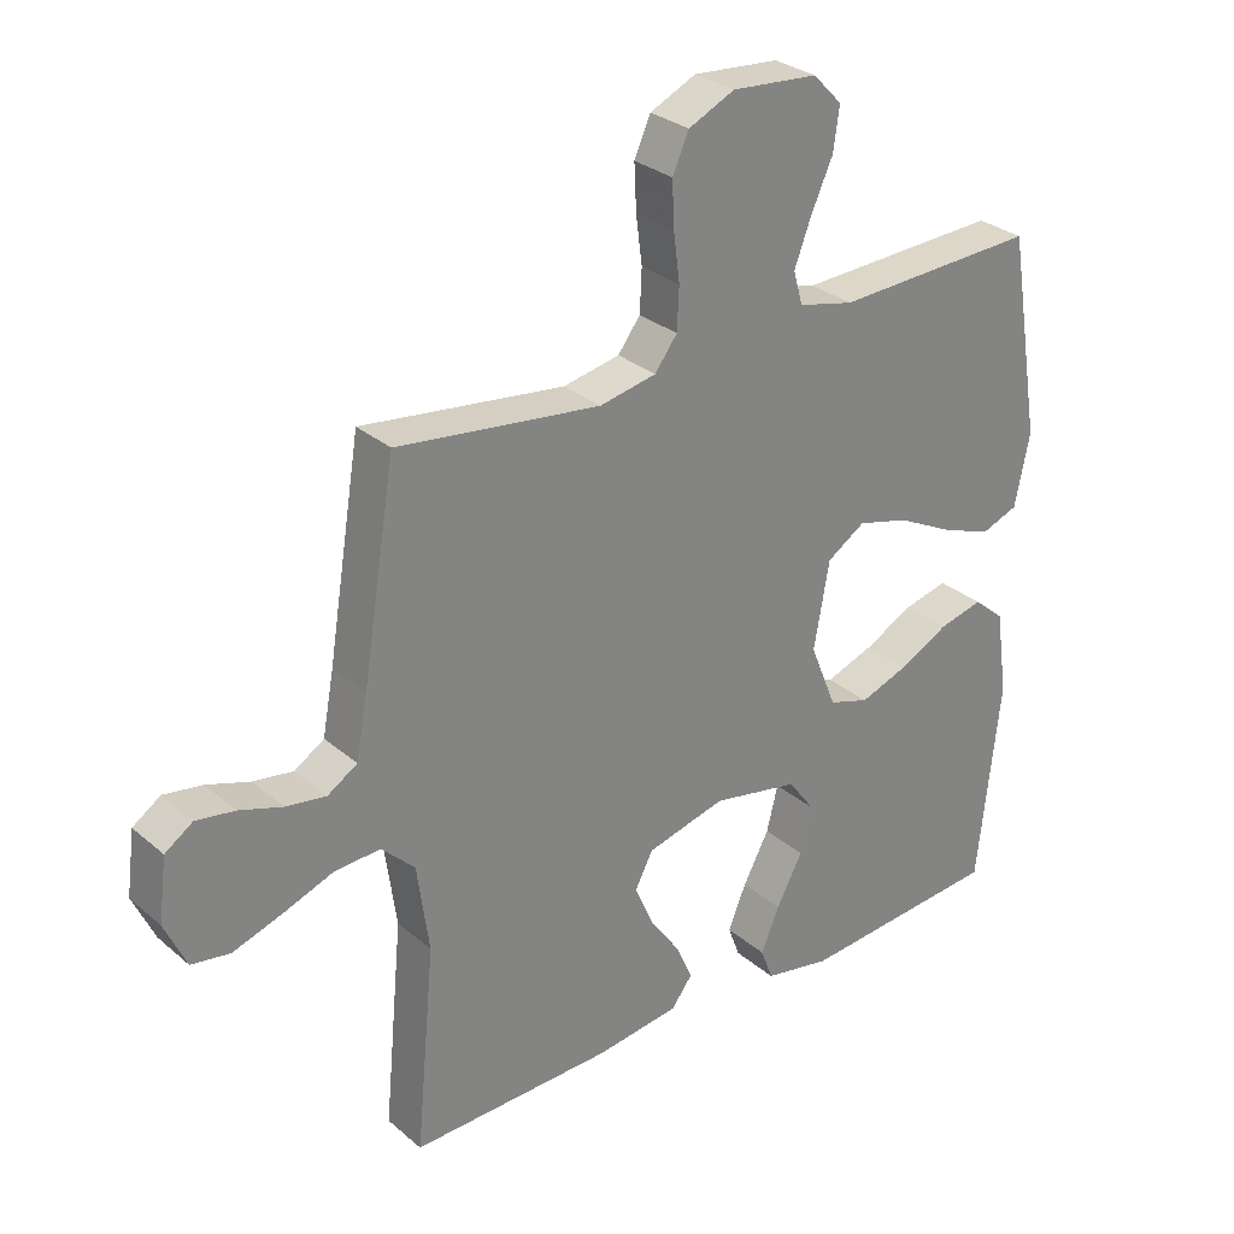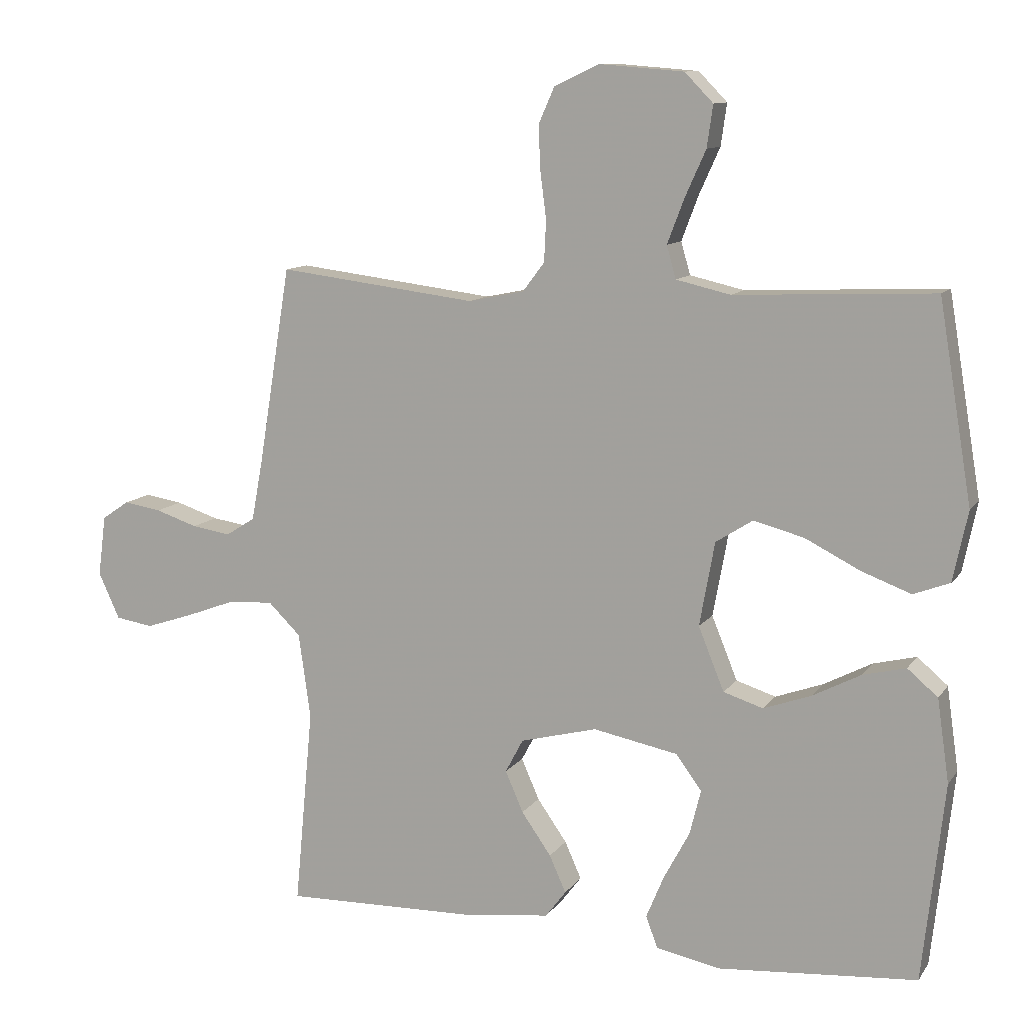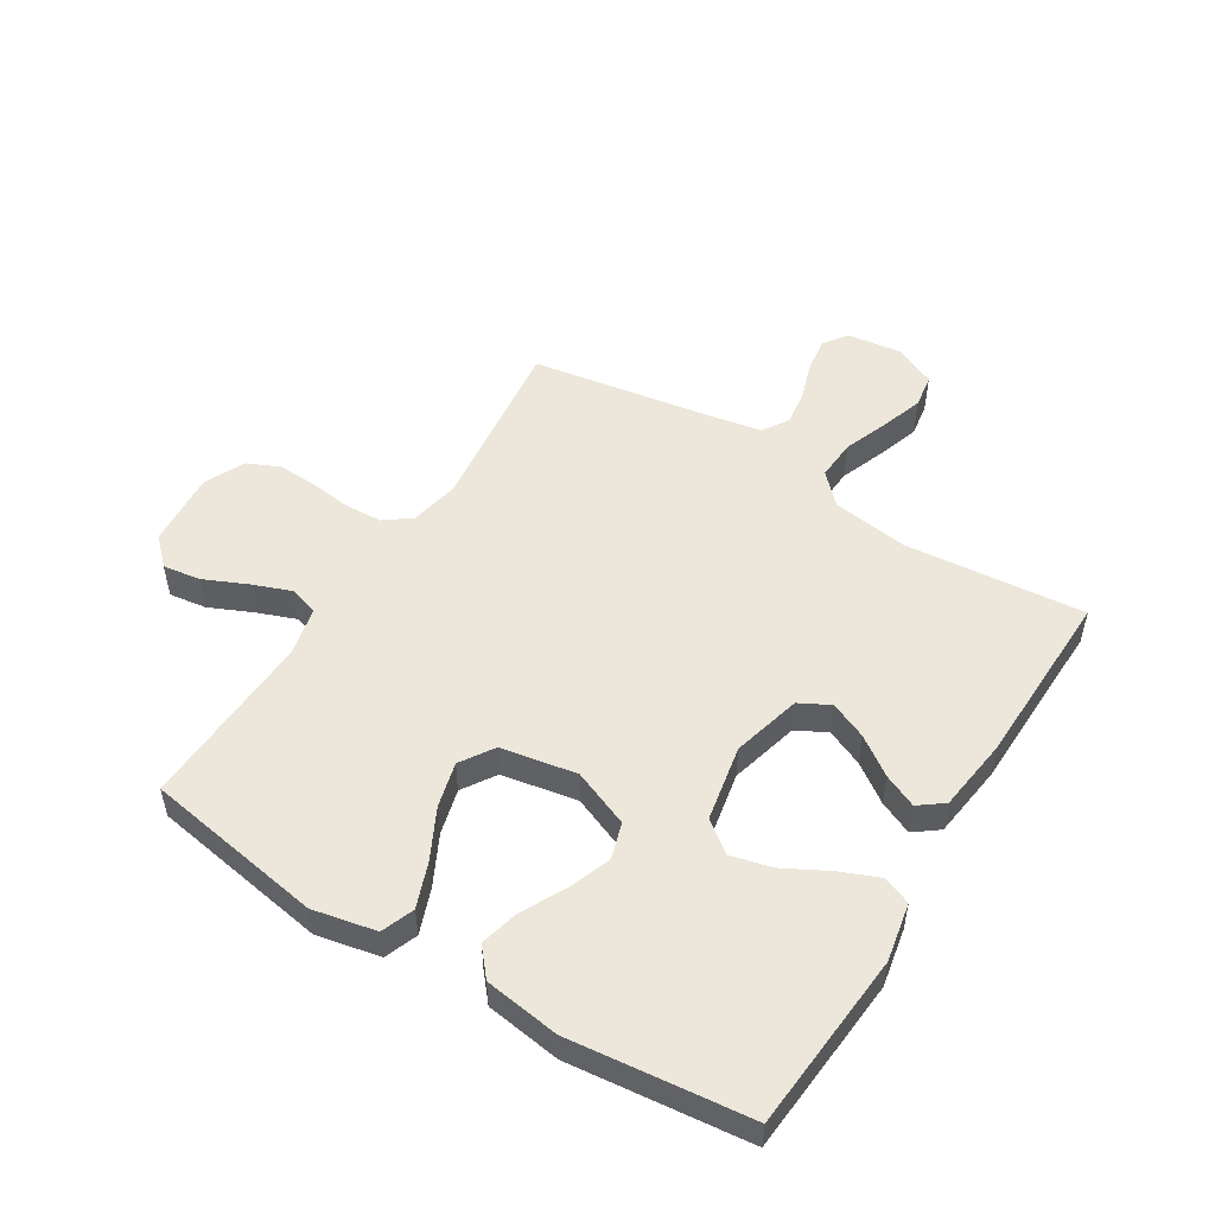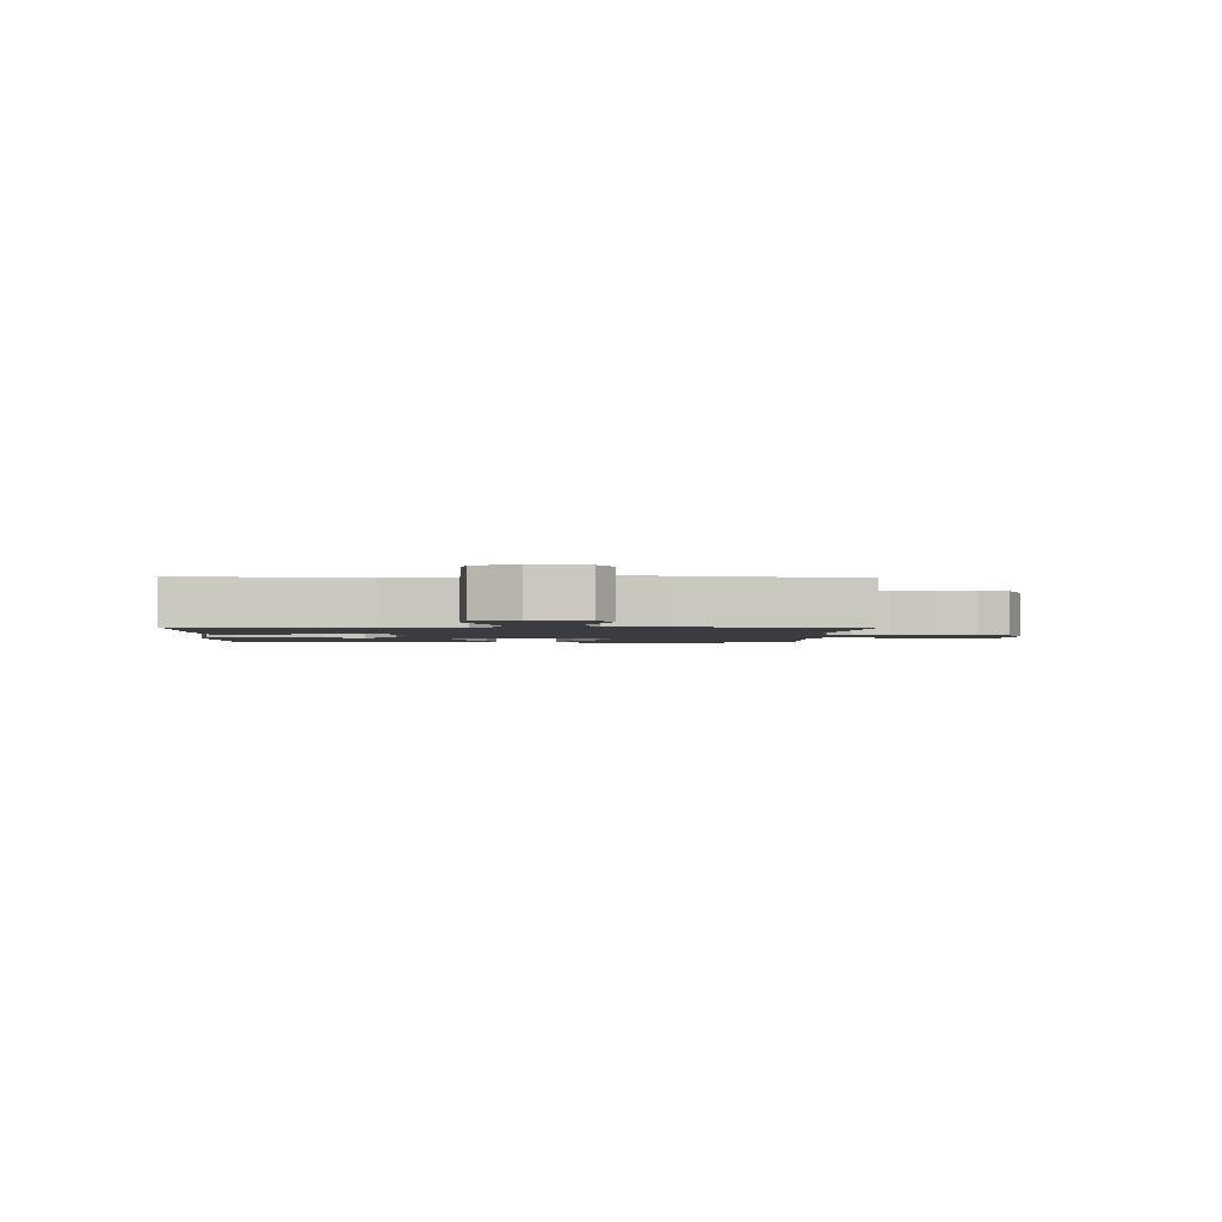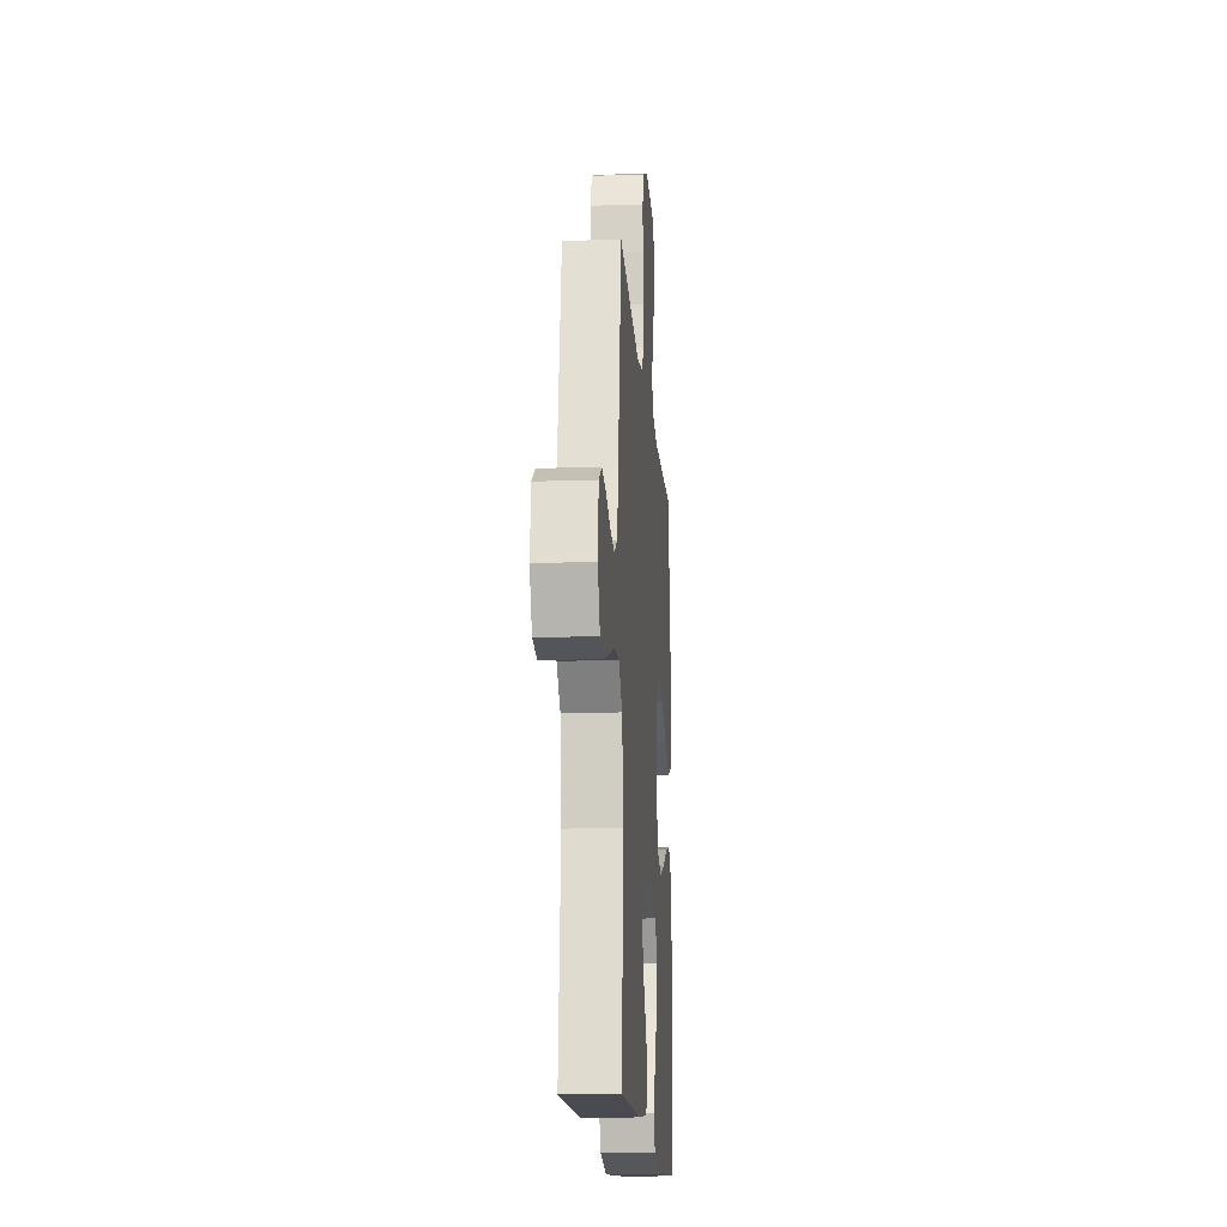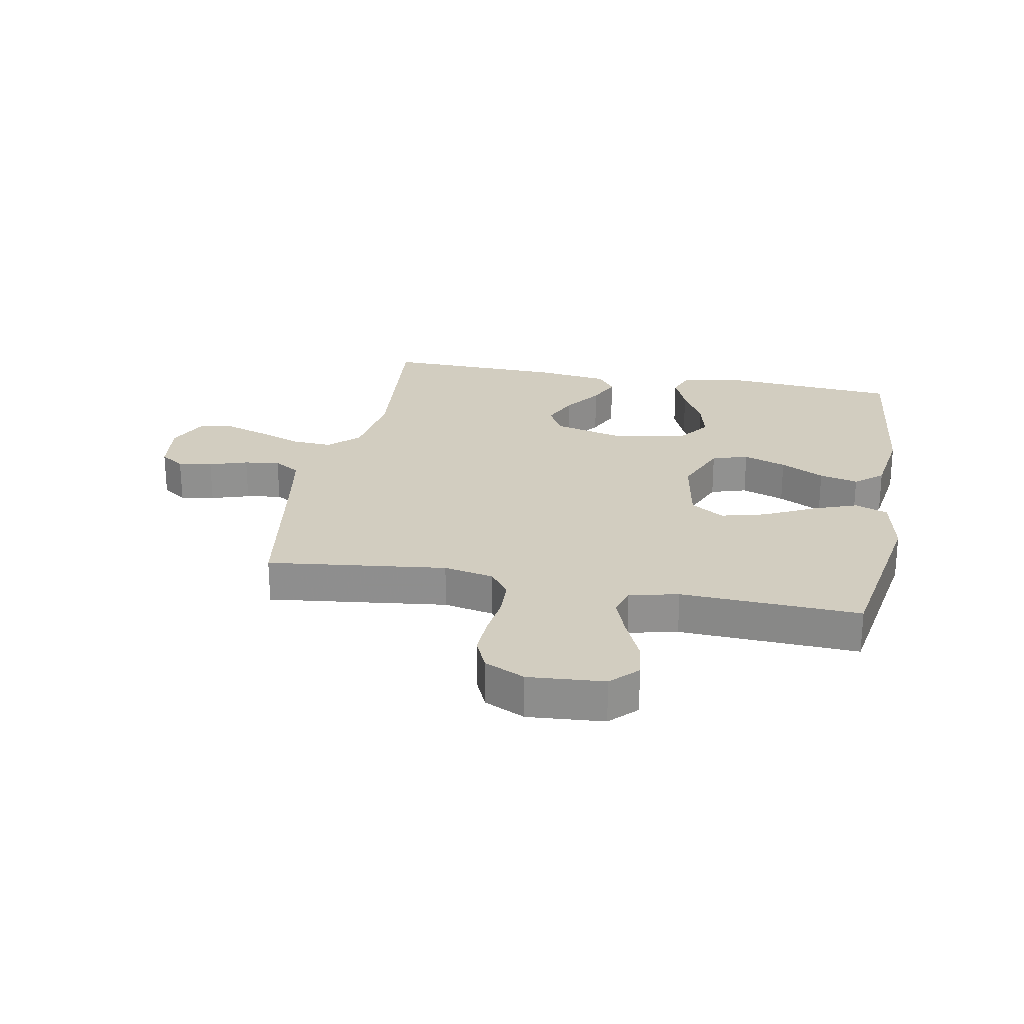
<metadata>
{"format":"obj","ext":"obj","renderer":"f3d","projection":"perspective","resolution":1024,"background":"white","views":[{"elev":29.3,"azim":-38.9,"up":"+Z"},{"elev":10.9,"azim":21.0,"up":"+Z"},{"elev":51.6,"azim":121.8,"up":"+Y"},{"elev":-1.9,"azim":-92.6,"up":"+Y"},{"elev":-15.8,"azim":-85.8,"up":"+Z"},{"elev":24.5,"azim":10.8,"up":"+Y"}]}
</metadata>
<code>
v -0.5 0.07 -0.5
v -0.472 0.07 -0.2
v -0.49 0.07 -0.071
v -0.539 0.07 -0.023
v -0.607 0.07 -0.027
v -0.682 0.07 -0.055
v -0.754 0.07 -0.079
v -0.811 0.07 -0.07
v -0.843 0.07 0
v -0.831 0.07 0.092
v -0.79 0.07 0.12
v -0.733 0.07 0.111
v -0.669 0.07 0.09
v -0.61 0.07 0.081
v -0.566 0.07 0.109
v -0.549 0.07 0.2
v -0.5 0.07 0.5
v -0.2 0.07 0.463
v -0.116 0.07 0.48
v -0.083 0.07 0.524
v -0.08 0.07 0.586
v -0.089 0.07 0.656
v -0.092 0.07 0.723
v -0.068 0.07 0.777
v 0 0.07 0.809
v 0.127 0.07 0.799
v 0.17 0.07 0.755
v 0.161 0.07 0.692
v 0.129 0.07 0.621
v 0.104 0.07 0.555
v 0.118 0.07 0.506
v 0.2 0.07 0.487
v 0.5 0.07 0.5
v 0.55 0.07 0.2
v 0.528 0.07 0.094
v 0.473 0.07 0.073
v 0.398 0.07 0.101
v 0.315 0.07 0.143
v 0.239 0.07 0.163
v 0.183 0.07 0.127
v 0.16 0.07 0
v 0.199 0.07 -0.096
v 0.259 0.07 -0.115
v 0.331 0.07 -0.089
v 0.404 0.07 -0.051
v 0.469 0.07 -0.035
v 0.515 0.07 -0.074
v 0.533 0.07 -0.2
v 0.5 0.07 -0.5
v 0.2 0.07 -0.524
v 0.102 0.07 -0.505
v 0.084 0.07 -0.457
v 0.111 0.07 -0.392
v 0.15 0.07 -0.319
v 0.167 0.07 -0.251
v 0.128 0.07 -0.198
v 0 0.07 -0.173
v -0.116 0.07 -0.203
v -0.143 0.07 -0.254
v -0.116 0.07 -0.316
v -0.071 0.07 -0.38
v -0.046 0.07 -0.436
v -0.077 0.07 -0.477
v -0.2 0.07 -0.493
v -0.5 0 -0.5
v -0.472 0 -0.2
v -0.49 0 -0.071
v -0.539 0 -0.023
v -0.607 0 -0.027
v -0.682 0 -0.055
v -0.754 0 -0.079
v -0.811 0 -0.07
v -0.843 0 0
v -0.831 0 0.092
v -0.79 0 0.12
v -0.733 0 0.111
v -0.669 0 0.09
v -0.61 0 0.081
v -0.566 0 0.109
v -0.549 0 0.2
v -0.5 0 0.5
v -0.2 0 0.463
v -0.116 0 0.48
v -0.083 0 0.524
v -0.08 0 0.586
v -0.089 0 0.656
v -0.092 0 0.723
v -0.068 0 0.777
v 0 0 0.809
v 0.127 0 0.799
v 0.17 0 0.755
v 0.161 0 0.692
v 0.129 0 0.621
v 0.104 0 0.555
v 0.118 0 0.506
v 0.2 0 0.487
v 0.5 0 0.5
v 0.55 0 0.2
v 0.528 0 0.094
v 0.473 0 0.073
v 0.398 0 0.101
v 0.315 0 0.143
v 0.239 0 0.163
v 0.183 0 0.127
v 0.16 0 0
v 0.199 0 -0.096
v 0.259 0 -0.115
v 0.331 0 -0.089
v 0.404 0 -0.051
v 0.469 0 -0.035
v 0.515 0 -0.074
v 0.533 0 -0.2
v 0.5 0 -0.5
v 0.2 0 -0.524
v 0.102 0 -0.505
v 0.084 0 -0.457
v 0.111 0 -0.392
v 0.15 0 -0.319
v 0.167 0 -0.251
v 0.128 0 -0.198
v 0 0 -0.173
v -0.116 0 -0.203
v -0.143 0 -0.254
v -0.116 0 -0.316
v -0.071 0 -0.38
v -0.046 0 -0.436
v -0.077 0 -0.477
v -0.2 0 -0.493
f 63 64 1 2
f 60 61 62 63
f 59 60 63 2
f 58 59 2 3
f 57 58 3 4
f 56 57 4
f 51 52 53 54
f 49 50 51 54
f 49 54 55
f 48 49 55 56
f 44 45 46 47
f 43 44 47 48
f 35 36 37 38
f 35 38 39
f 32 33 34 35
f 31 32 35 39
f 26 27 28 29
f 26 29 30
f 25 26 30
f 24 25 30 31
f 21 22 23 24
f 20 21 24 31
f 16 17 18
f 15 16 18 19
f 10 11 12 13
f 10 13 14
f 9 10 14
f 8 9 14
f 5 6 7 8
f 5 8 14 15
f 43 48 56 4
f 20 31 39 40
f 19 20 40 41
f 4 5 15 19
f 4 19 41 42
f 4 42 43
f 66 65 128 127
f 127 126 125 124
f 66 127 124 123
f 67 66 123 122
f 68 67 122 121
f 68 121 120
f 118 117 116 115
f 118 115 114 113
f 119 118 113
f 120 119 113 112
f 111 110 109 108
f 112 111 108 107
f 102 101 100 99
f 103 102 99
f 99 98 97 96
f 103 99 96 95
f 93 92 91 90
f 94 93 90
f 94 90 89
f 95 94 89 88
f 88 87 86 85
f 95 88 85 84
f 82 81 80
f 83 82 80 79
f 77 76 75 74
f 78 77 74
f 78 74 73
f 78 73 72
f 72 71 70 69
f 79 78 72 69
f 68 120 112 107
f 104 103 95 84
f 105 104 84 83
f 83 79 69 68
f 106 105 83 68
f 107 106 68
f 1 65 66 2
f 2 66 67 3
f 3 67 68 4
f 4 68 69 5
f 5 69 70 6
f 6 70 71 7
f 7 71 72 8
f 8 72 73 9
f 9 73 74 10
f 10 74 75 11
f 11 75 76 12
f 12 76 77 13
f 13 77 78 14
f 14 78 79 15
f 15 79 80 16
f 16 80 81 17
f 17 81 82 18
f 18 82 83 19
f 19 83 84 20
f 20 84 85 21
f 21 85 86 22
f 22 86 87 23
f 23 87 88 24
f 24 88 89 25
f 25 89 90 26
f 26 90 91 27
f 27 91 92 28
f 28 92 93 29
f 29 93 94 30
f 30 94 95 31
f 31 95 96 32
f 32 96 97 33
f 33 97 98 34
f 34 98 99 35
f 35 99 100 36
f 36 100 101 37
f 37 101 102 38
f 38 102 103 39
f 39 103 104 40
f 40 104 105 41
f 41 105 106 42
f 42 106 107 43
f 43 107 108 44
f 44 108 109 45
f 45 109 110 46
f 46 110 111 47
f 47 111 112 48
f 48 112 113 49
f 49 113 114 50
f 50 114 115 51
f 51 115 116 52
f 52 116 117 53
f 53 117 118 54
f 54 118 119 55
f 55 119 120 56
f 56 120 121 57
f 57 121 122 58
f 58 122 123 59
f 59 123 124 60
f 60 124 125 61
f 61 125 126 62
f 62 126 127 63
f 63 127 128 64
f 64 128 65 1

</code>
